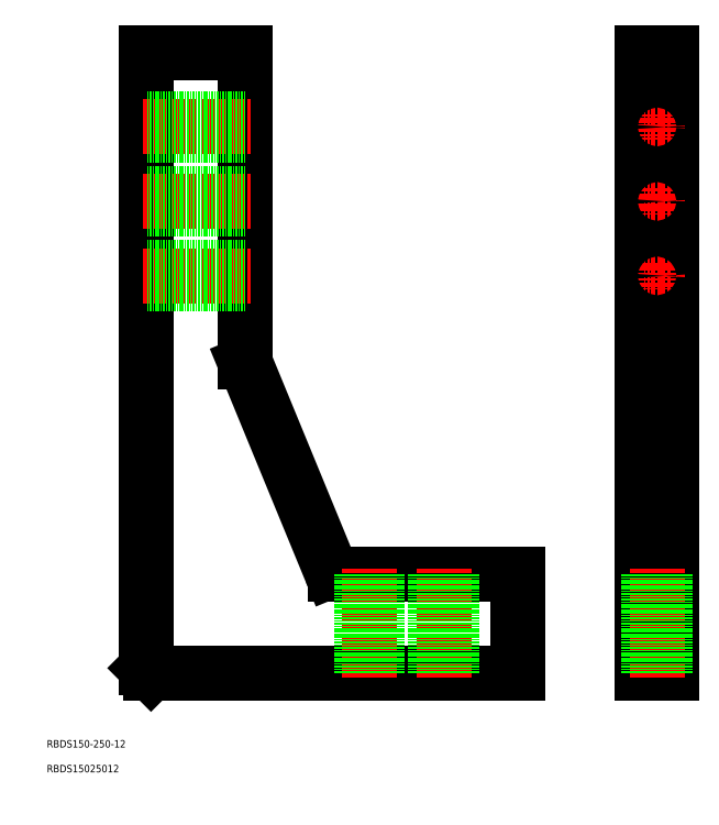
<metadata>
{"format":"dxf","ext":"dxf","renderer":"ezdxf+matplotlib","layout":"modelspace","background":"white","min_lineweight":24,"dpi":150}
</metadata>
<code>
0
SECTION
2
ENTITIES
0
LINE
8
0
10
52
20
50
30
0
11
200
21
50
31
0
0
LINE
8
0
10
50
20
52
30
0
11
52
21
50
31
0
0
LINE
8
0
10
50
20
300
30
0
11
50
21
52
31
0
0
LINE
8
0
10
250
20
50
30
0
11
262
21
50
31
0
0
LINE
8
0
10
262
20
50
30
0
11
262
21
300
31
0
0
LINE
8
0
10
262
20
300
30
0
11
250
21
300
31
0
0
LINE
8
0
10
250
20
300
30
0
11
250
21
50
31
0
0
LINE
8
0
10
250
20
90
30
0
11
262
21
90
31
0
0
LINE
8
0
10
50
20
300
30
0
11
90
21
300
31
0
0
LINE
8
0
10
90
20
300
30
0
11
90
21
175.4
31
0
0
ARC
8
0
10
92
20
175.4
30
0
40
2
50
180
51
202.4
0
LINE
8
0
10
90.15
20
174.6
30
0
11
124.5
21
91.24
31
0
0
ARC
8
0
10
126.3
20
92
30
0
40
2
50
202.4
51
270
0
LINE
8
0
10
126.3
20
90
30
0
11
200
21
90
31
0
0
LINE
8
0
10
200
20
90
30
0
11
200
21
50
31
0
0
LINE
8
0
10
250
20
175
30
0
11
262
21
175
31
0
0
LINE
8
CENTER
10
92
20
270
30
0
11
48
21
270
31
0
0
LINE
8
0
10
90
20
266.8
30
0
11
50
21
266.8
31
0
0
LINE
8
0
10
90
20
273.2
30
0
11
50
21
273.2
31
0
0
LINE
8
CENTER
10
92
20
240
30
0
11
48
21
240
31
0
0
LINE
8
0
10
90
20
236.8
30
0
11
50
21
236.8
31
0
0
LINE
8
0
10
90
20
243.2
30
0
11
50
21
243.2
31
0
0
LINE
8
CENTER
10
92
20
210
30
0
11
48
21
210
31
0
0
LINE
8
0
10
90
20
206.8
30
0
11
50
21
206.8
31
0
0
LINE
8
0
10
90
20
213.2
30
0
11
50
21
213.2
31
0
0
LINE
8
CENTER
10
140
20
92
30
0
11
140
21
48
31
0
0
LINE
8
0
10
143.2
20
90
30
0
11
143.2
21
50
31
0
0
LINE
8
0
10
136.8
20
90
30
0
11
136.8
21
50
31
0
0
LINE
8
CENTER
10
170
20
92
30
0
11
170
21
48
31
0
0
LINE
8
0
10
173.2
20
90
30
0
11
173.2
21
50
31
0
0
LINE
8
0
10
166.8
20
90
30
0
11
166.8
21
50
31
0
0
LINE
8
CENTER
10
256
20
92
30
0
11
256
21
48
31
0
0
LINE
8
0
10
259.2
20
90
30
0
11
259.2
21
50
31
0
0
LINE
8
0
10
252.8
20
90
30
0
11
252.8
21
50
31
0
0
LINE
8
CENTER
10
261.2
20
210
30
0
11
250.8
21
210
31
0
0
LINE
8
CENTER
10
256
20
215.2
30
0
11
256
21
204.8
31
0
0
CIRCLE
8
0
10
256
20
210
30
0
40
3.25
0
LINE
8
CENTER
10
261.2
20
240
30
0
11
250.8
21
240
31
0
0
LINE
8
CENTER
10
256
20
245.2
30
0
11
256
21
234.8
31
0
0
CIRCLE
8
0
10
256
20
240
30
0
40
3.25
0
LINE
8
CENTER
10
261.2
20
270
30
0
11
250.8
21
270
31
0
0
LINE
8
CENTER
10
256
20
275.2
30
0
11
256
21
264.8
31
0
0
CIRCLE
8
0
10
256
20
270
30
0
40
3.25
0
TEXT
8
0
10
10
20
10
30
0
40
3
1
RBDS15025012
0
TEXT
8
0
10
10
20
20
30
0
40
3
1
RBDS150-250-12
0
ENDSEC
0
EOF

</code>
